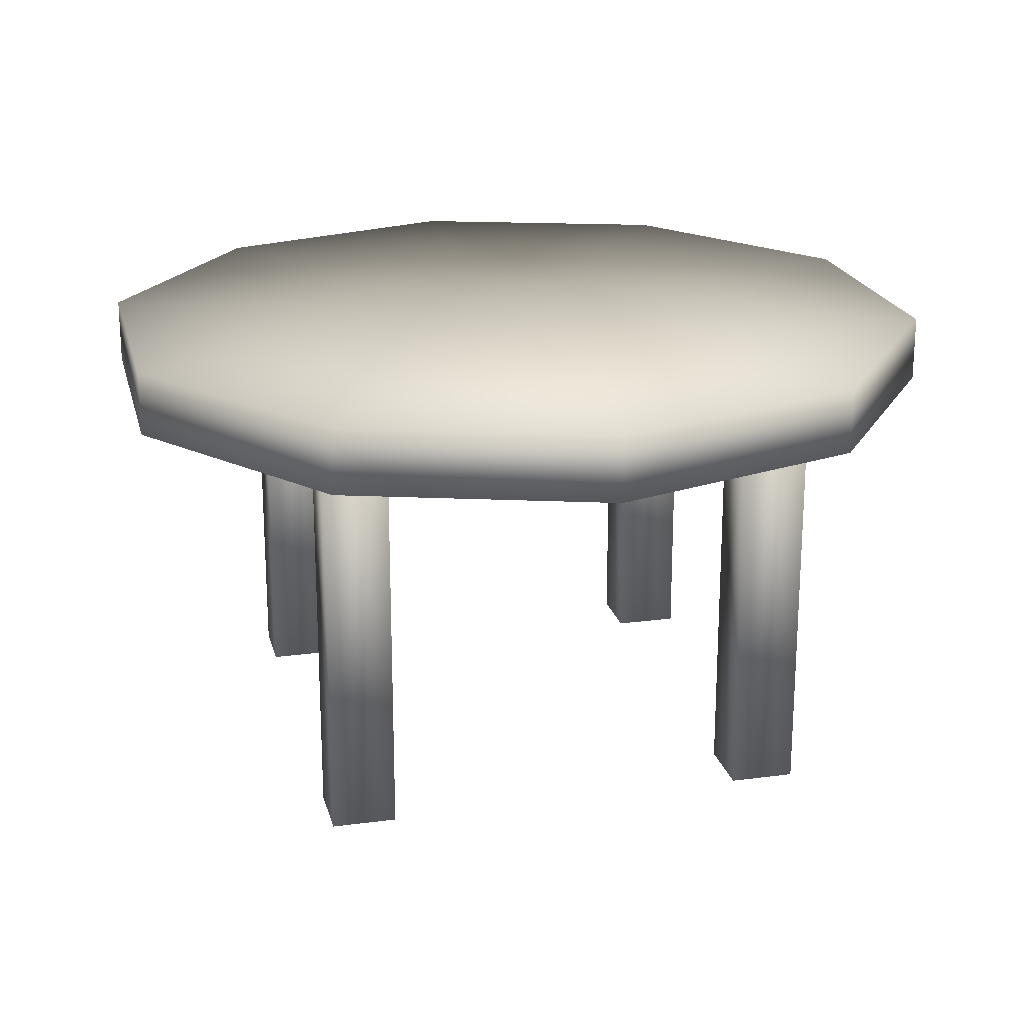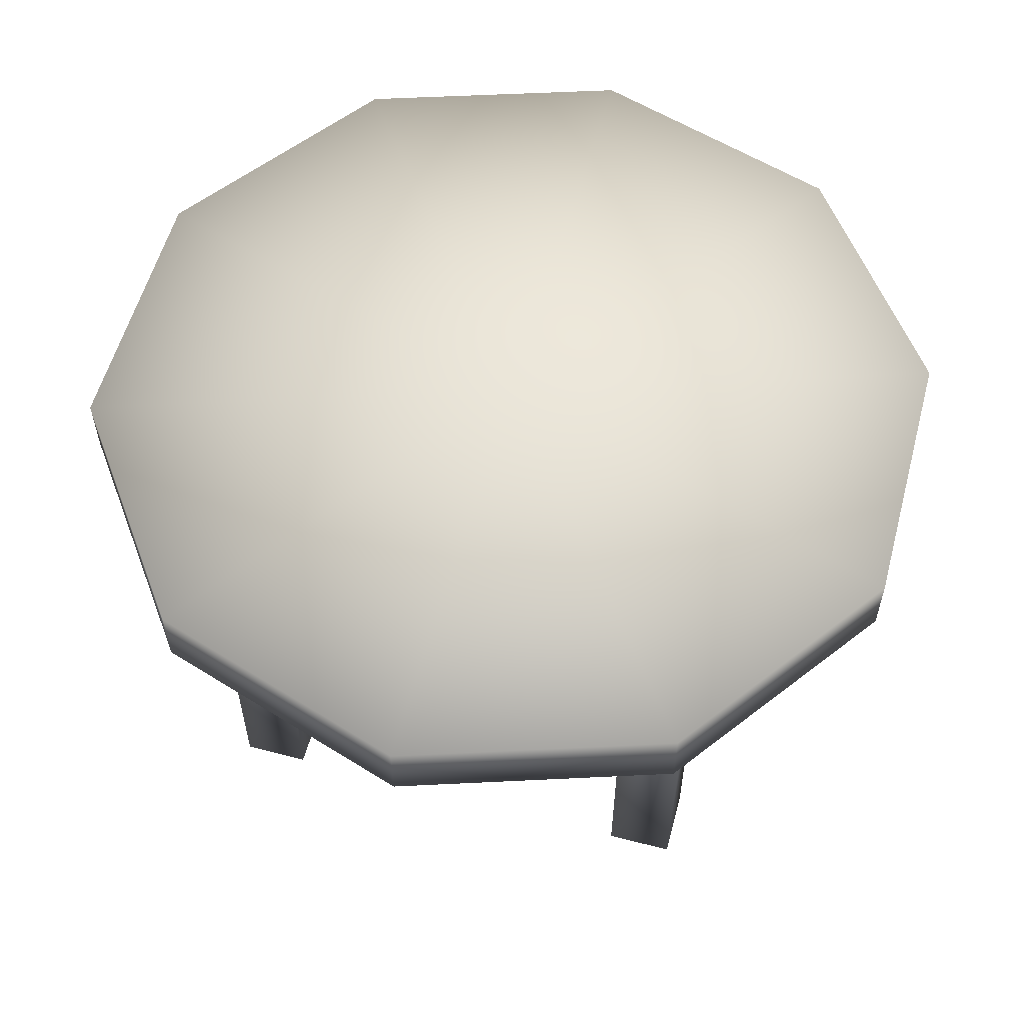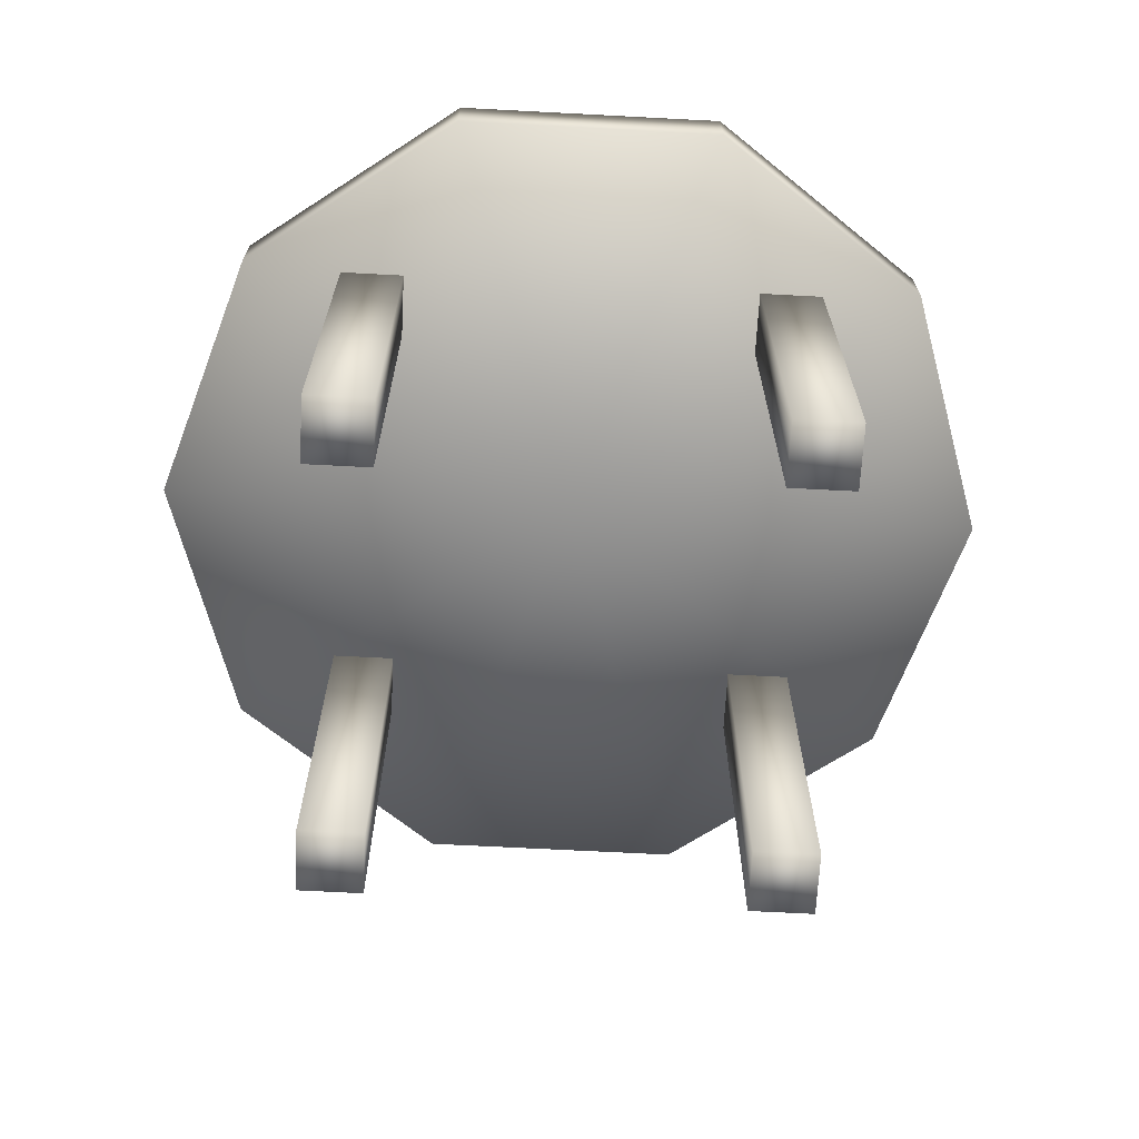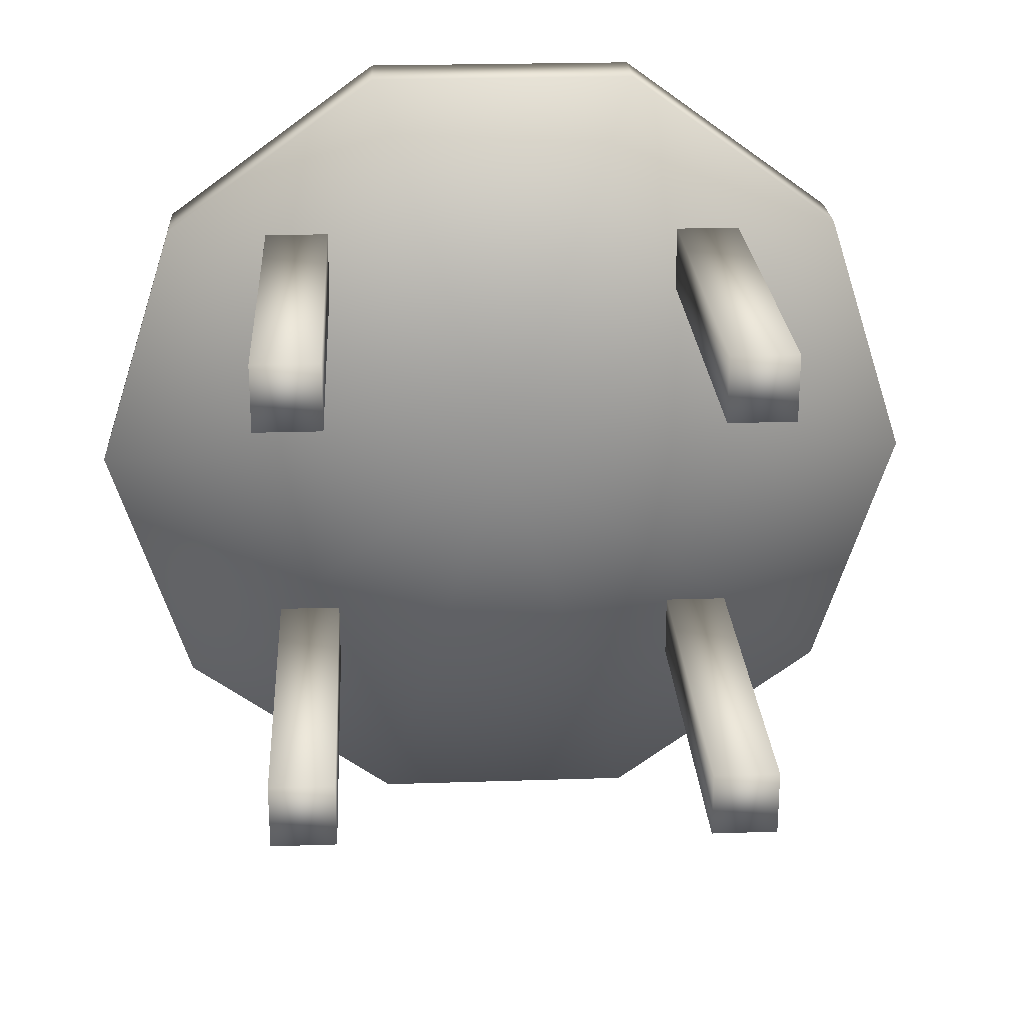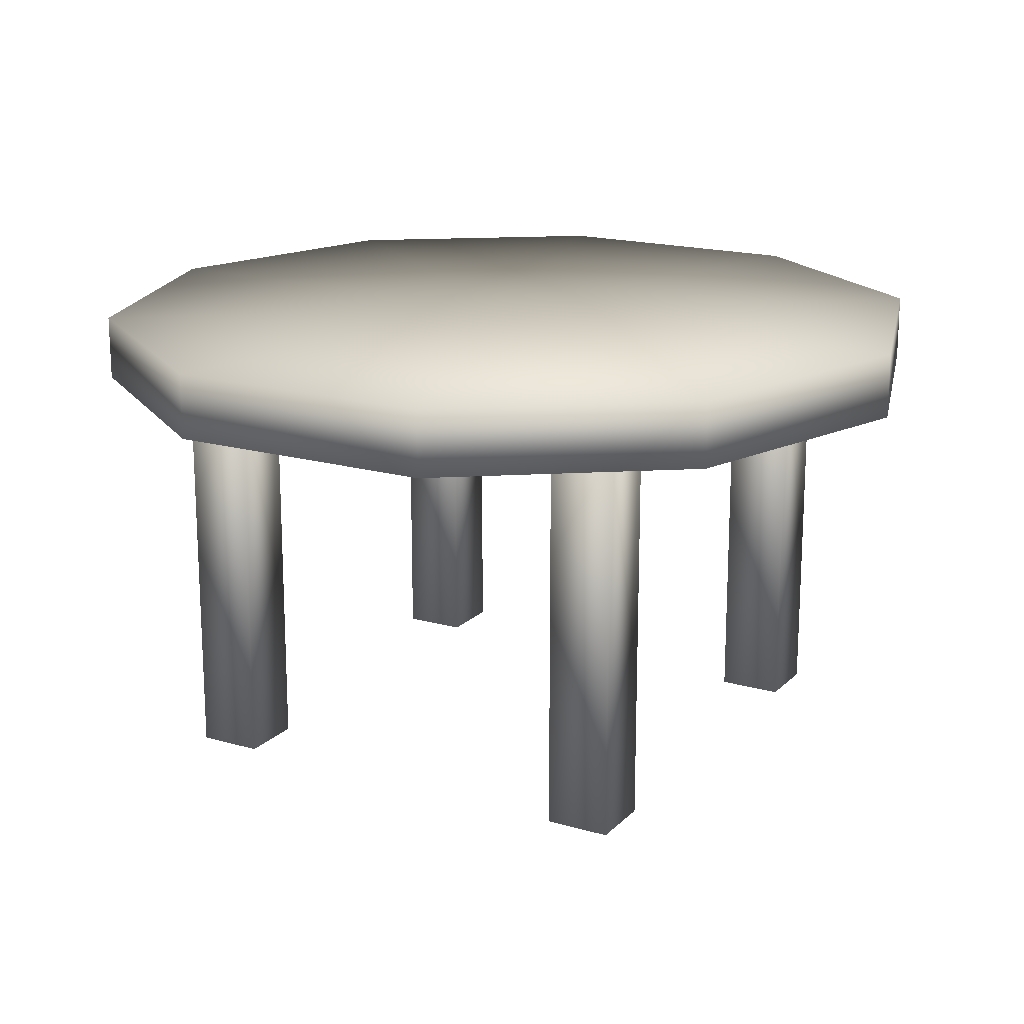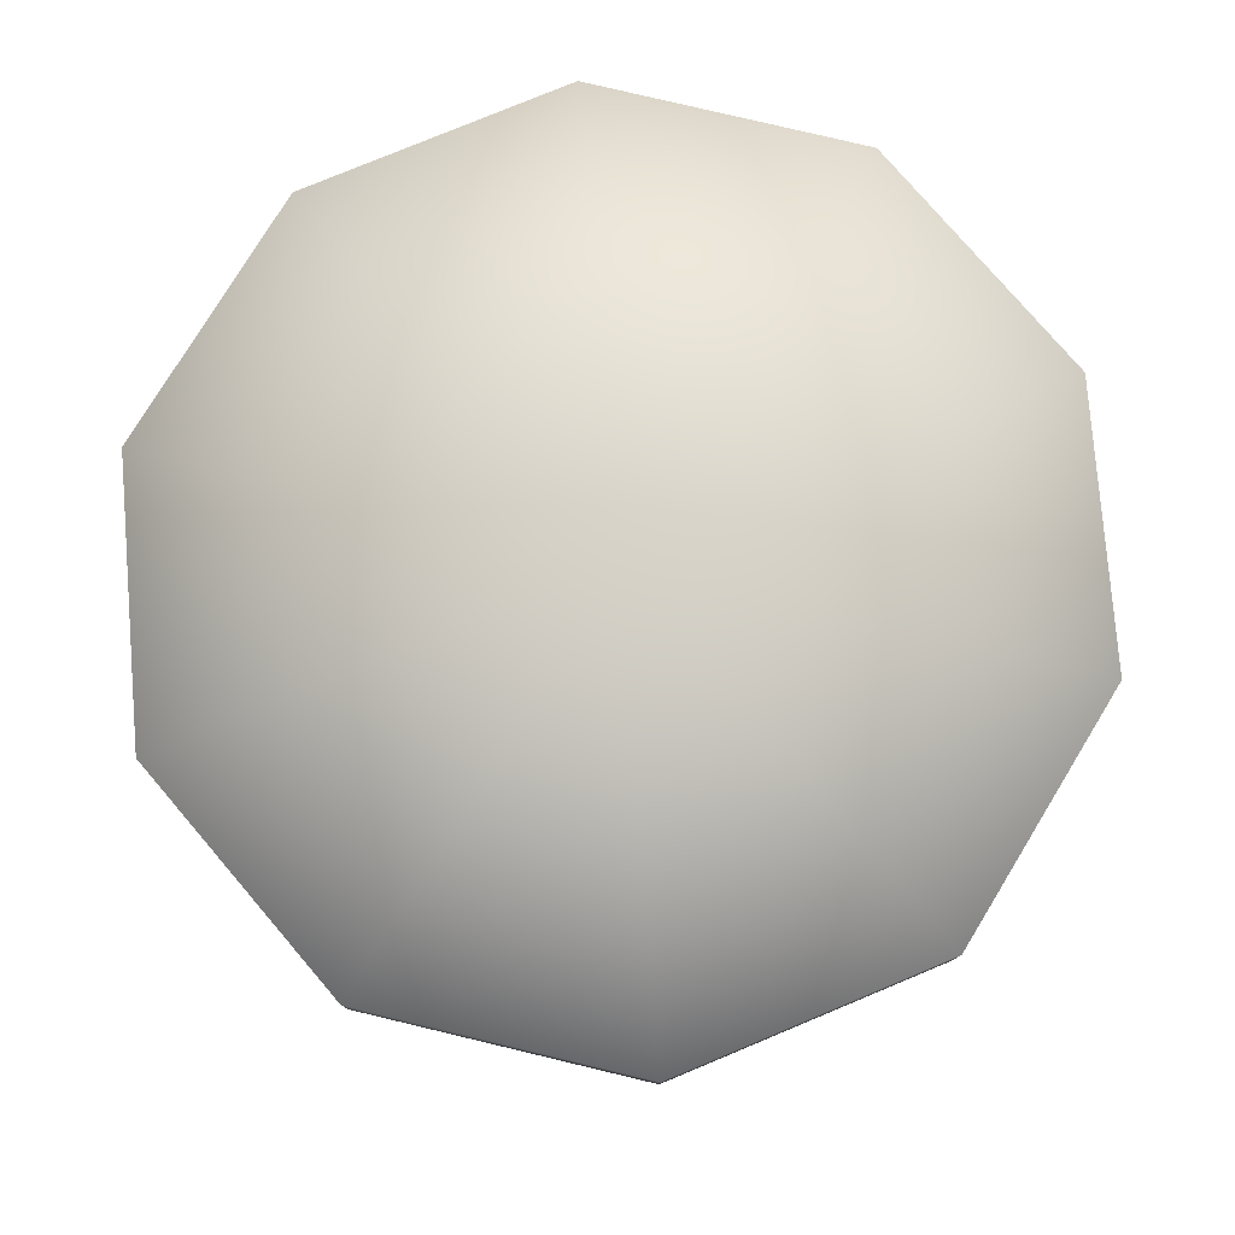
<metadata>
{"format":"obj","ext":"obj","renderer":"f3d","projection":"perspective","resolution":1024,"background":"white","views":[{"elev":20.7,"azim":-103.5,"up":"+Y"},{"elev":57.4,"azim":-74.9,"up":"+Y"},{"elev":-67.7,"azim":177.0,"up":"+Y"},{"elev":23.3,"azim":-3.2,"up":"+Z"},{"elev":17.7,"azim":-150.5,"up":"+Y"},{"elev":78.5,"azim":-94.6,"up":"+Y"}]}
</metadata>
<code>
v 0.8843 0.5356 0.756
v 0.8843 0.4644 0.756
v 0.5 0.4644 0.4768
v 0.5 0.5356 0.4768
v 0.6468 0.5356 0.9285
v 0.6468 0.4644 0.9285
v 0.3532 0.5356 0.9285
v 0.3532 0.4644 0.9285
v 0.1157 0.5356 0.756
v 0.1157 0.4644 0.756
v 0.025 0.5356 0.4768
v 0.025 0.4644 0.4768
v 0.1157 0.5356 0.1976
v 0.1157 0.4644 0.1976
v 0.3532 0.5356 0.025
v 0.3532 0.4644 0.025
v 0.6468 0.5356 0.025
v 0.6468 0.4644 0.025
v 0.8843 0.5356 0.1976
v 0.8843 0.4644 0.1976
v 0.975 0.5356 0.4768
v 0.975 0.4644 0.4768
v 0.7019 0.025 0.6786
v 0.7731 0.025 0.6786
v 0.7731 0.5 0.6786
v 0.7019 0.5 0.6786
v 0.7019 0.025 0.7499
v 0.7731 0.025 0.7499
v 0.7731 0.5 0.7499
v 0.7019 0.5 0.7499
v 0.2269 0.025 0.6786
v 0.2981 0.025 0.6786
v 0.2981 0.5 0.6786
v 0.2269 0.5 0.6786
v 0.2269 0.025 0.7499
v 0.2981 0.025 0.7499
v 0.2981 0.5 0.7499
v 0.2269 0.5 0.7499
v 0.2269 0.025 0.2036
v 0.2981 0.025 0.2036
v 0.2981 0.5 0.2036
v 0.2269 0.5 0.2036
v 0.2269 0.025 0.2749
v 0.2981 0.025 0.2749
v 0.2981 0.5 0.2749
v 0.2269 0.5 0.2749
v 0.7019 0.025 0.2036
v 0.7731 0.025 0.2036
v 0.7731 0.5 0.2036
v 0.7019 0.5 0.2036
v 0.7019 0.025 0.2749
v 0.7731 0.025 0.2749
v 0.7731 0.5 0.2749
v 0.7019 0.5 0.2749
f 21 1 22
f 1 2 22
f 3 22 2
f 4 1 21
f 1 5 2
f 5 6 2
f 3 2 6
f 4 5 1
f 5 7 6
f 7 8 6
f 3 6 8
f 4 7 5
f 7 9 8
f 9 10 8
f 3 8 10
f 4 9 7
f 9 11 10
f 11 12 10
f 3 10 12
f 4 11 9
f 11 13 12
f 13 14 12
f 3 12 14
f 4 13 11
f 13 15 14
f 15 16 14
f 3 14 16
f 4 15 13
f 15 17 16
f 17 18 16
f 3 16 18
f 4 17 15
f 17 19 18
f 19 20 18
f 3 18 20
f 4 19 17
f 19 21 20
f 21 22 20
f 3 20 22
f 4 21 19
f 23 26 24
f 24 26 25
f 23 28 27
f 23 24 28
f 23 27 26
f 26 27 30
f 26 30 29
f 26 29 25
f 24 29 28
f 24 25 29
f 28 30 27
f 28 29 30
f 31 34 32
f 32 34 33
f 31 36 35
f 31 32 36
f 31 35 34
f 34 35 38
f 34 38 37
f 34 37 33
f 32 37 36
f 32 33 37
f 36 38 35
f 36 37 38
f 39 42 40
f 40 42 41
f 39 44 43
f 39 40 44
f 39 43 42
f 42 43 46
f 42 46 45
f 42 45 41
f 40 45 44
f 40 41 45
f 44 46 43
f 44 45 46
f 47 50 48
f 48 50 49
f 47 52 51
f 47 48 52
f 47 51 50
f 50 51 54
f 50 54 53
f 50 53 49
f 48 53 52
f 48 49 53
f 52 54 51
f 52 53 54

</code>
